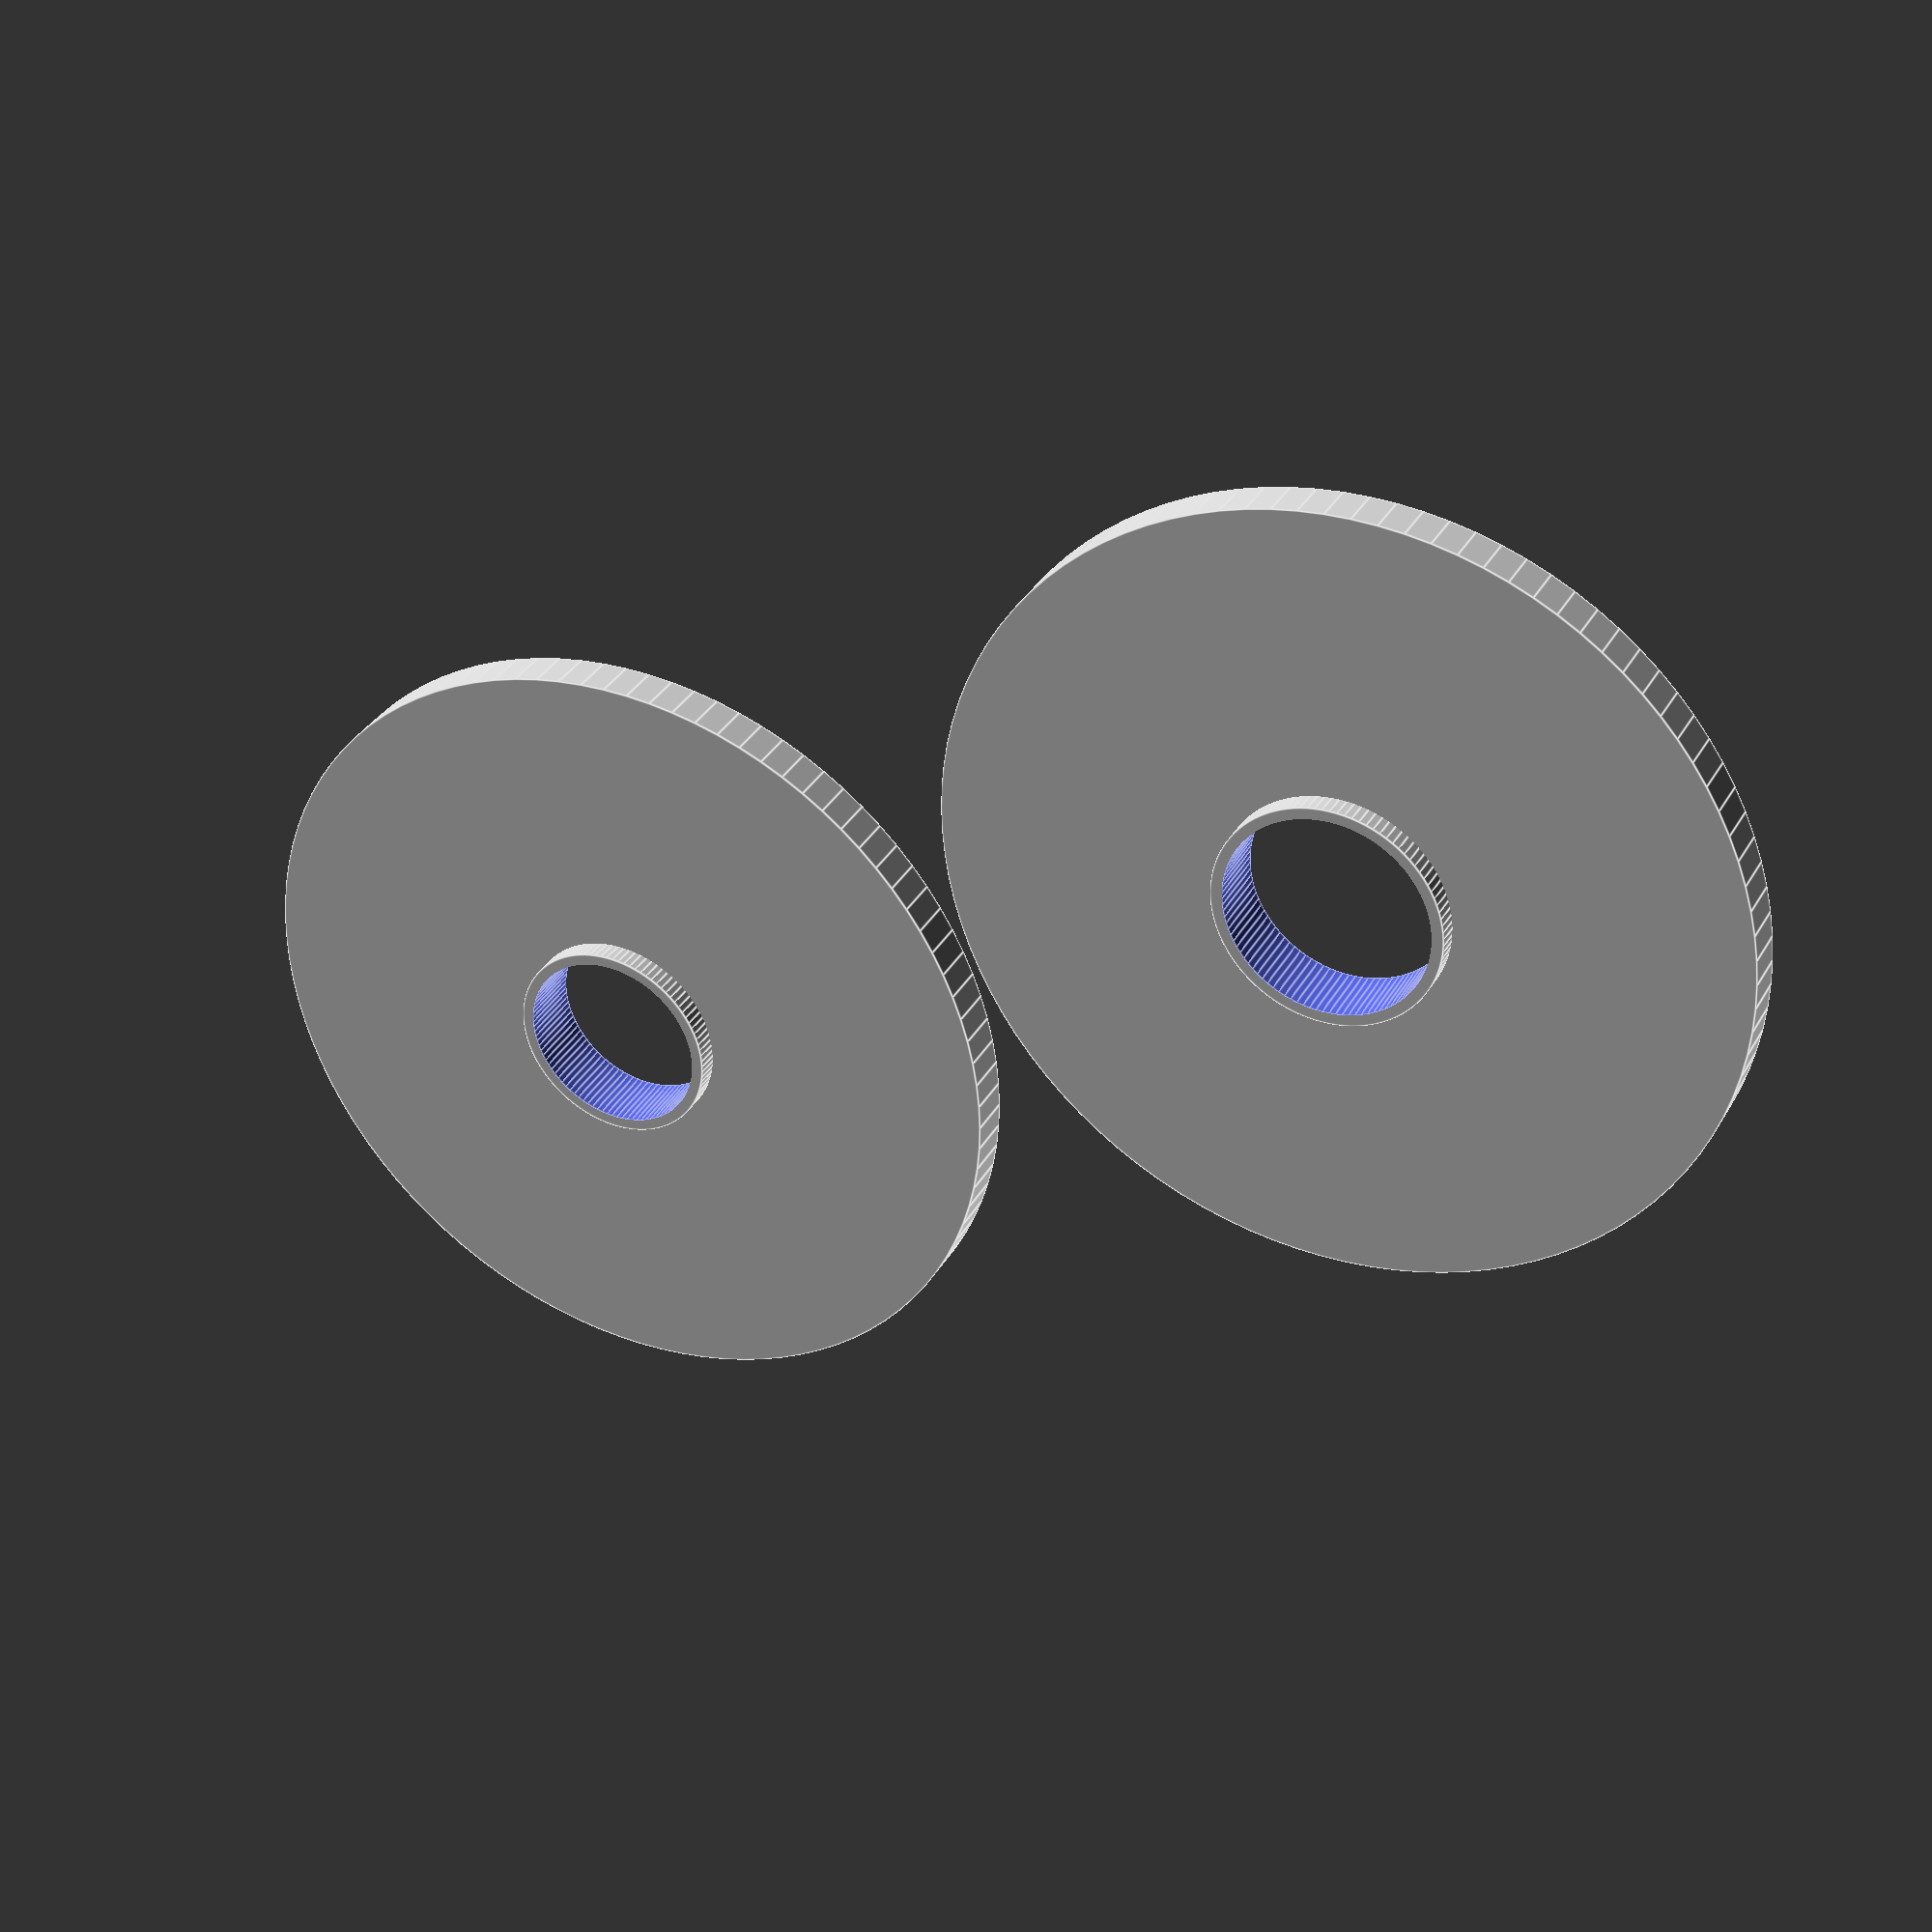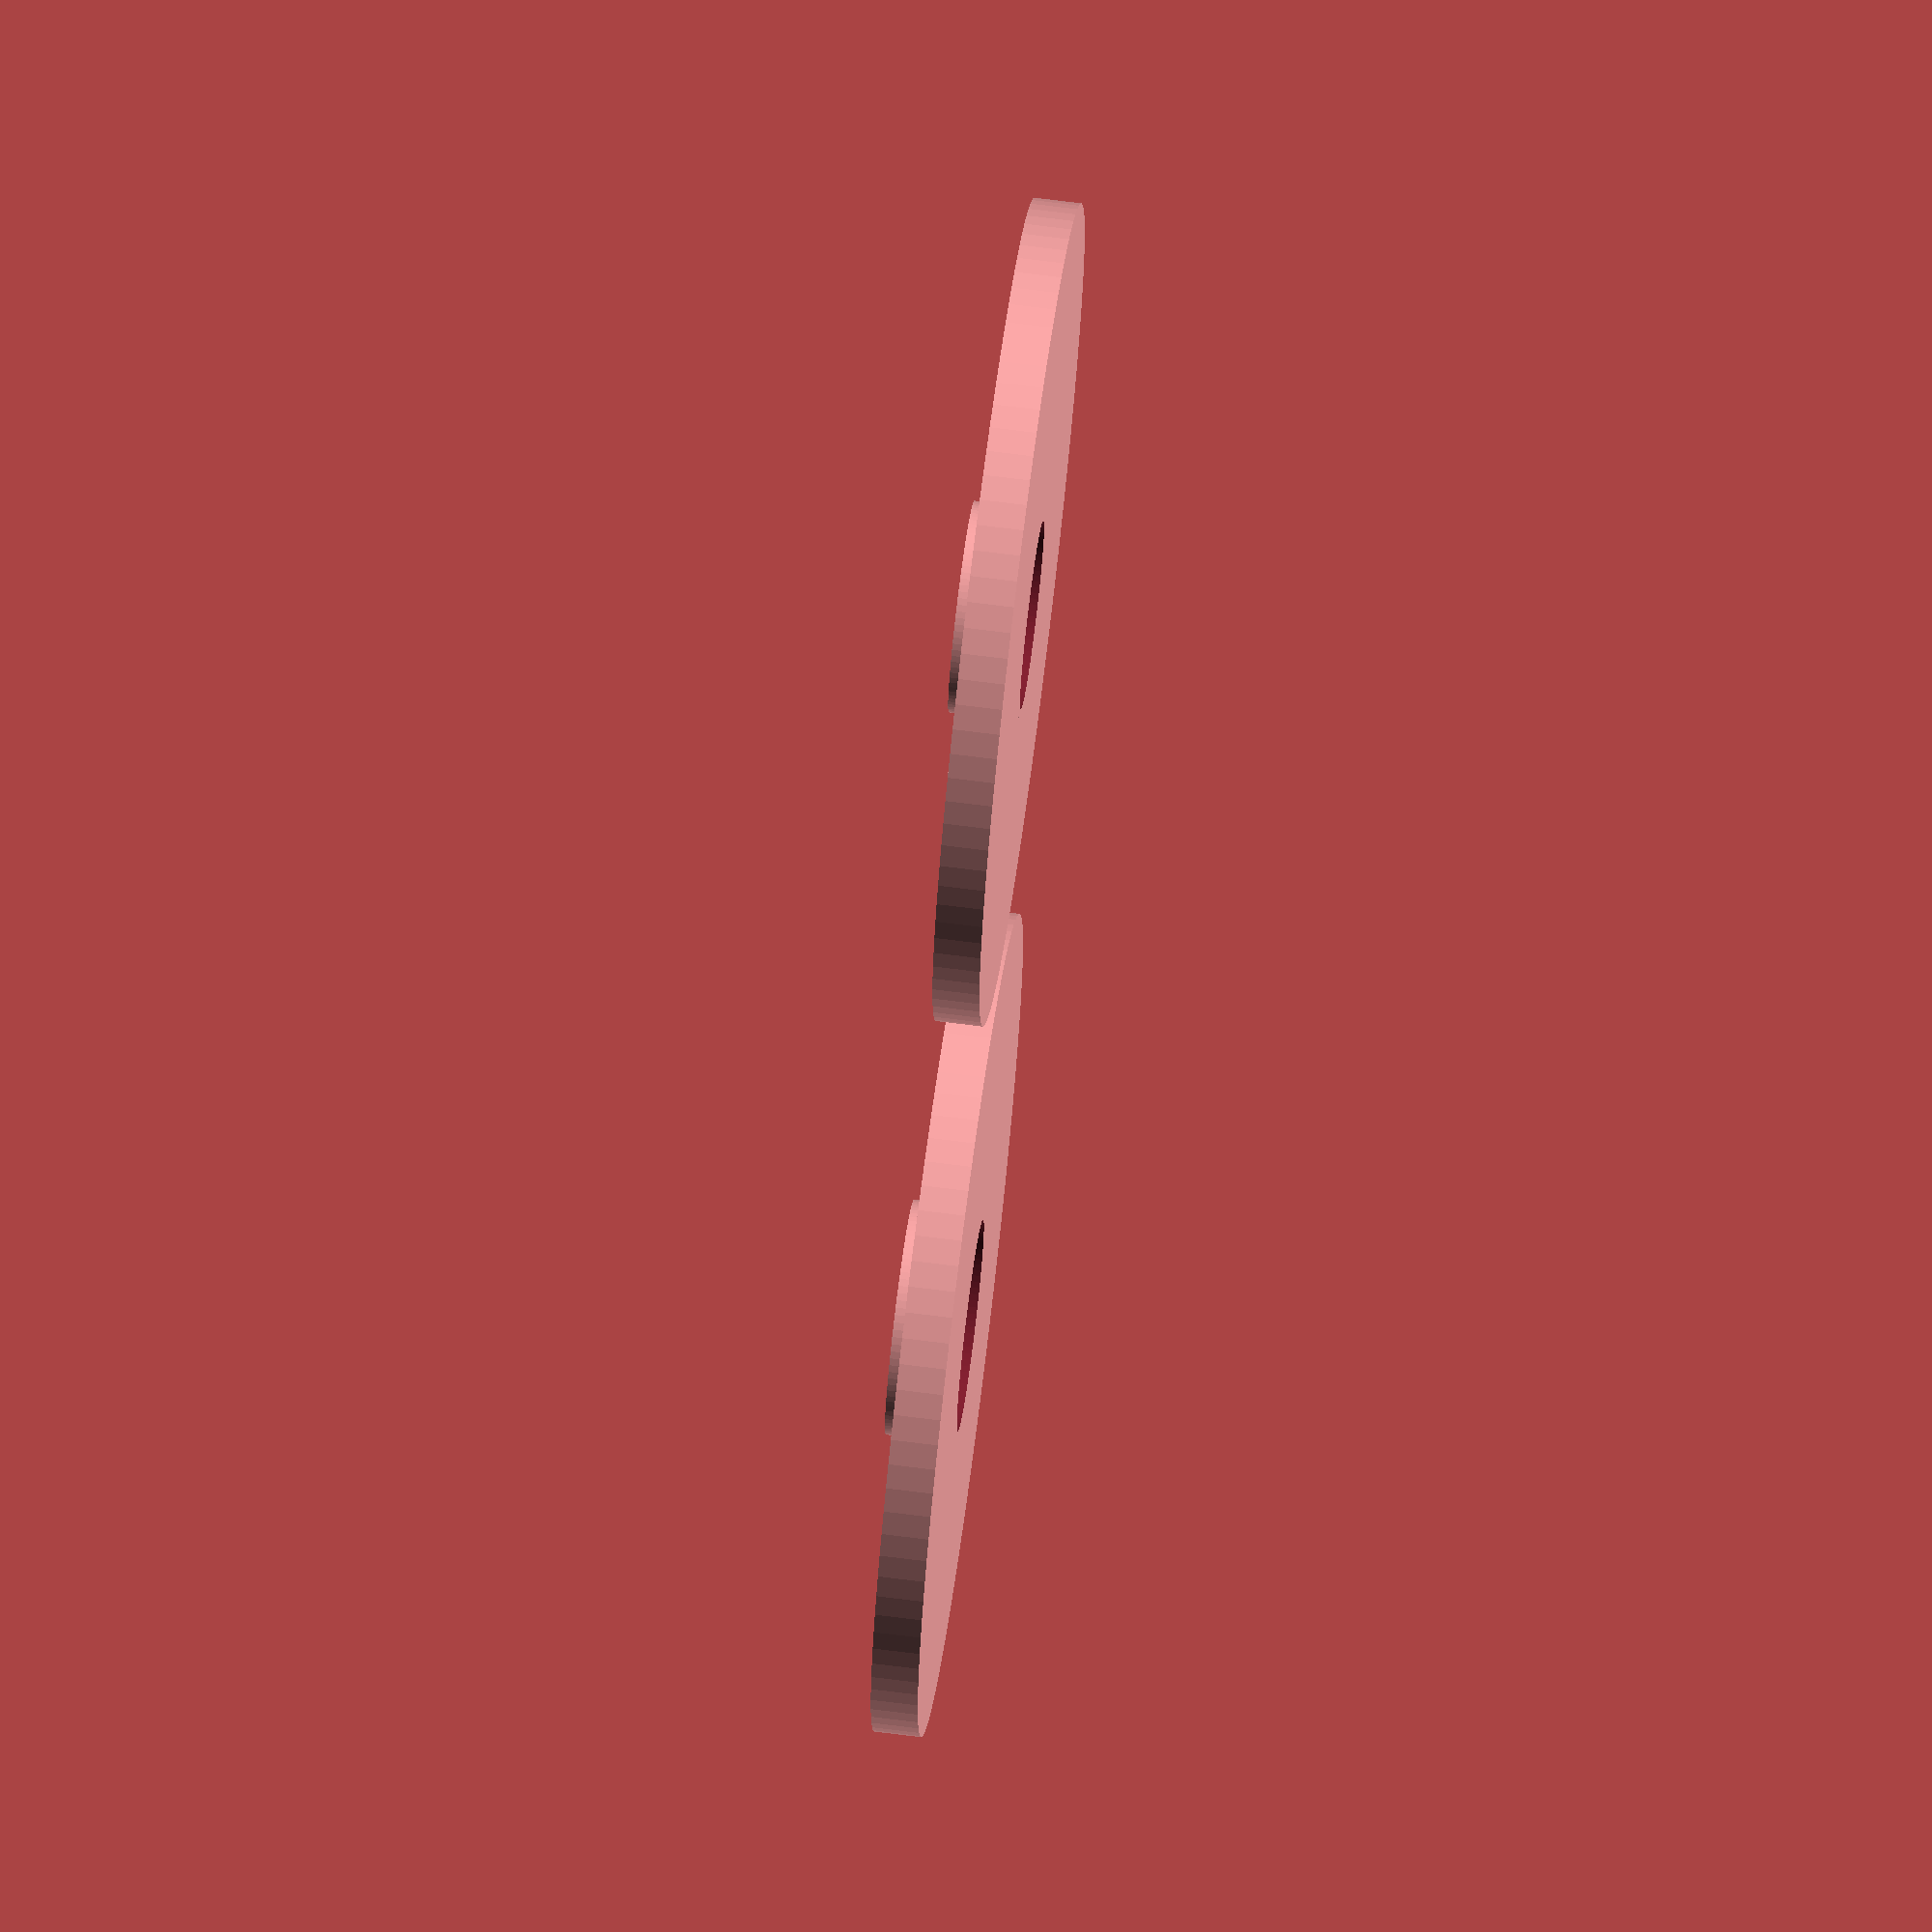
<openscad>
// Setup
$fn = 100;
$fa = 1;
$fs = 0.4;

// Bearing size
//width       = 7.0;
bore        = 8.0;
//diameter    = 22.0;

// parameters
size  = 35.0;
width = 2.0;
depth = 1.0; // in addtion to width

// Male
translate([size / 1.9, 0 ,0])
difference() {
    union() {
        cylinder(h = width + depth, d = bore + depth, center = false);
        cylinder(h = width, d = size, center = false);
    }
    translate([0,0,-0.001])
    cylinder(h = width + depth + 0.002, d= bore, center = false);
}

// Female
translate([-size / 1.9, 0 ,0])
difference() {
    union() {
        cylinder(h = width + depth, d = bore + depth * 2, center = false);
        cylinder(h = width, d = size, center = false);
    }
    translate([0,0,-0.001])
    cylinder(h = width + depth + 0.002, d = bore + depth, center = false);
}

</openscad>
<views>
elev=326.2 azim=154.3 roll=25.6 proj=p view=edges
elev=111.1 azim=56.2 roll=82.7 proj=o view=solid
</views>
